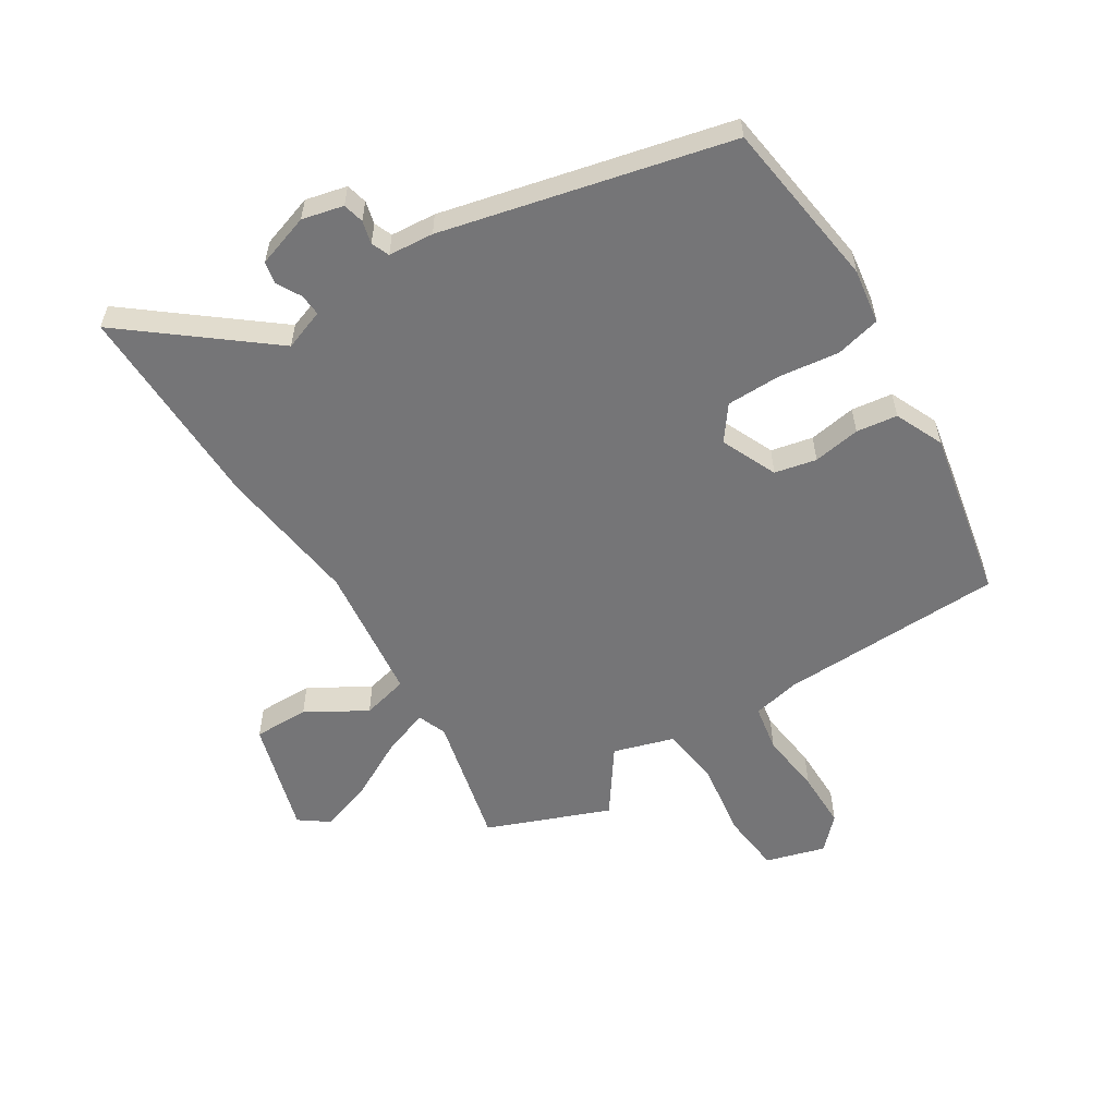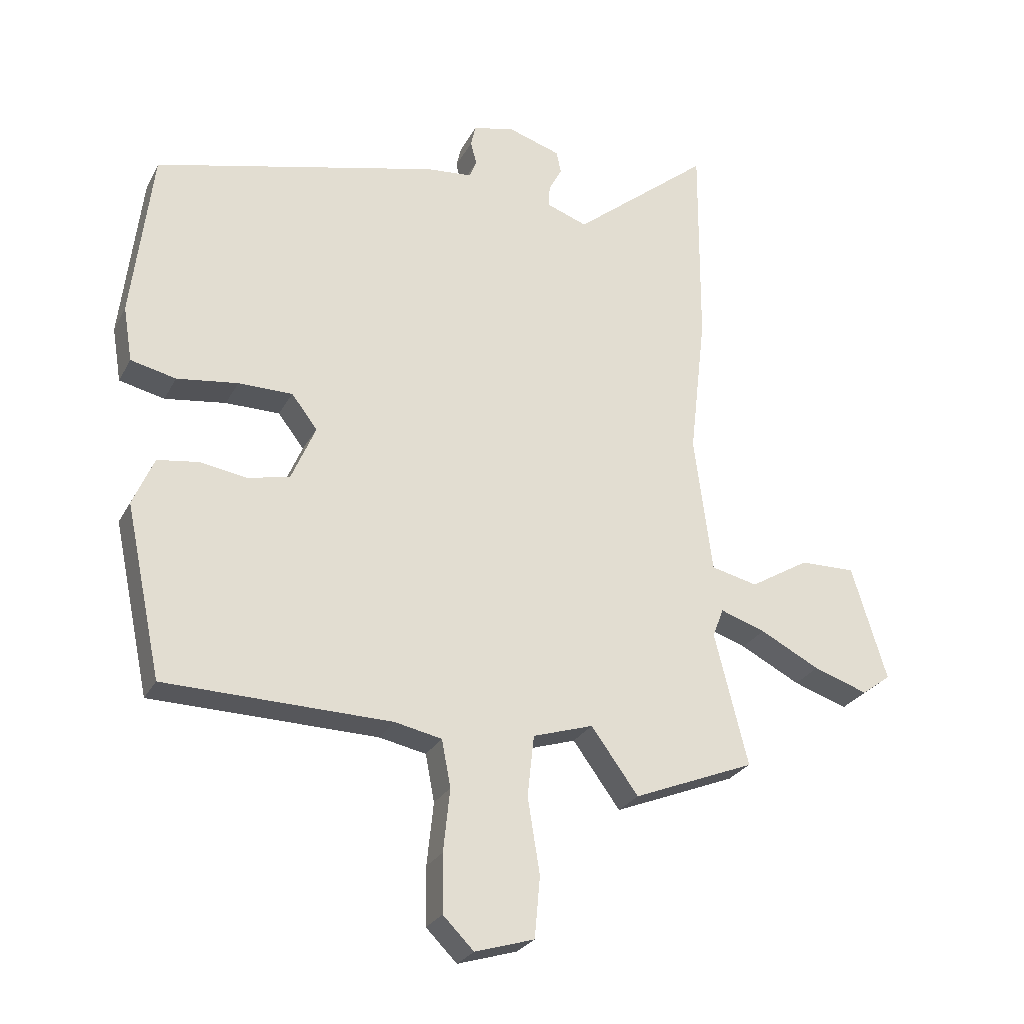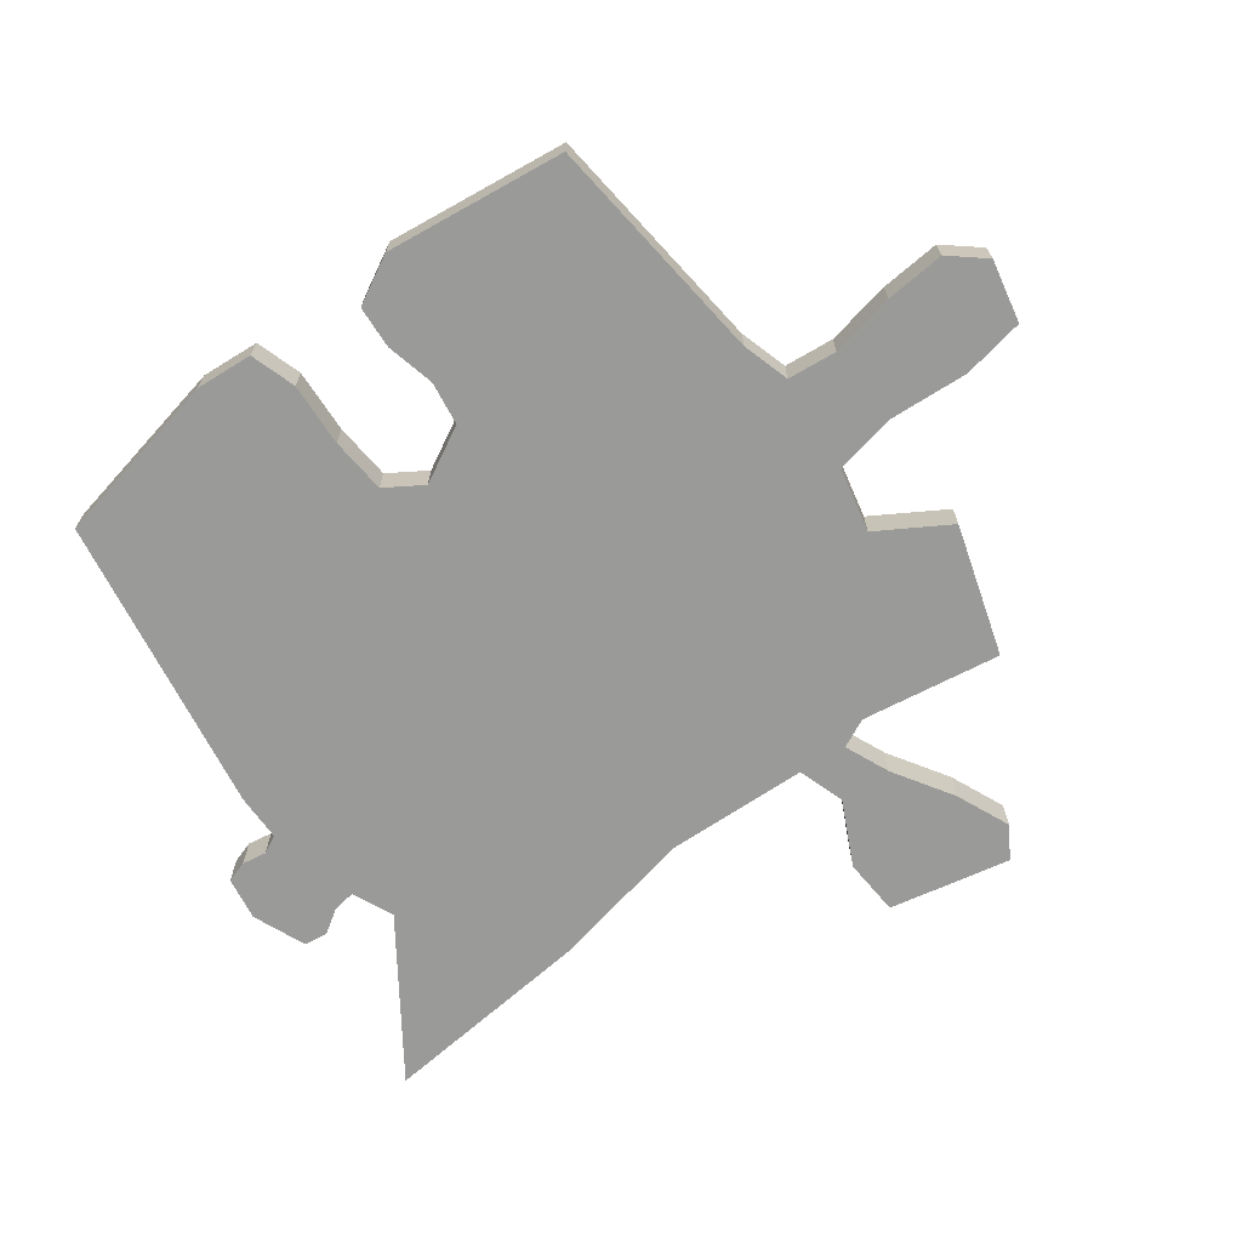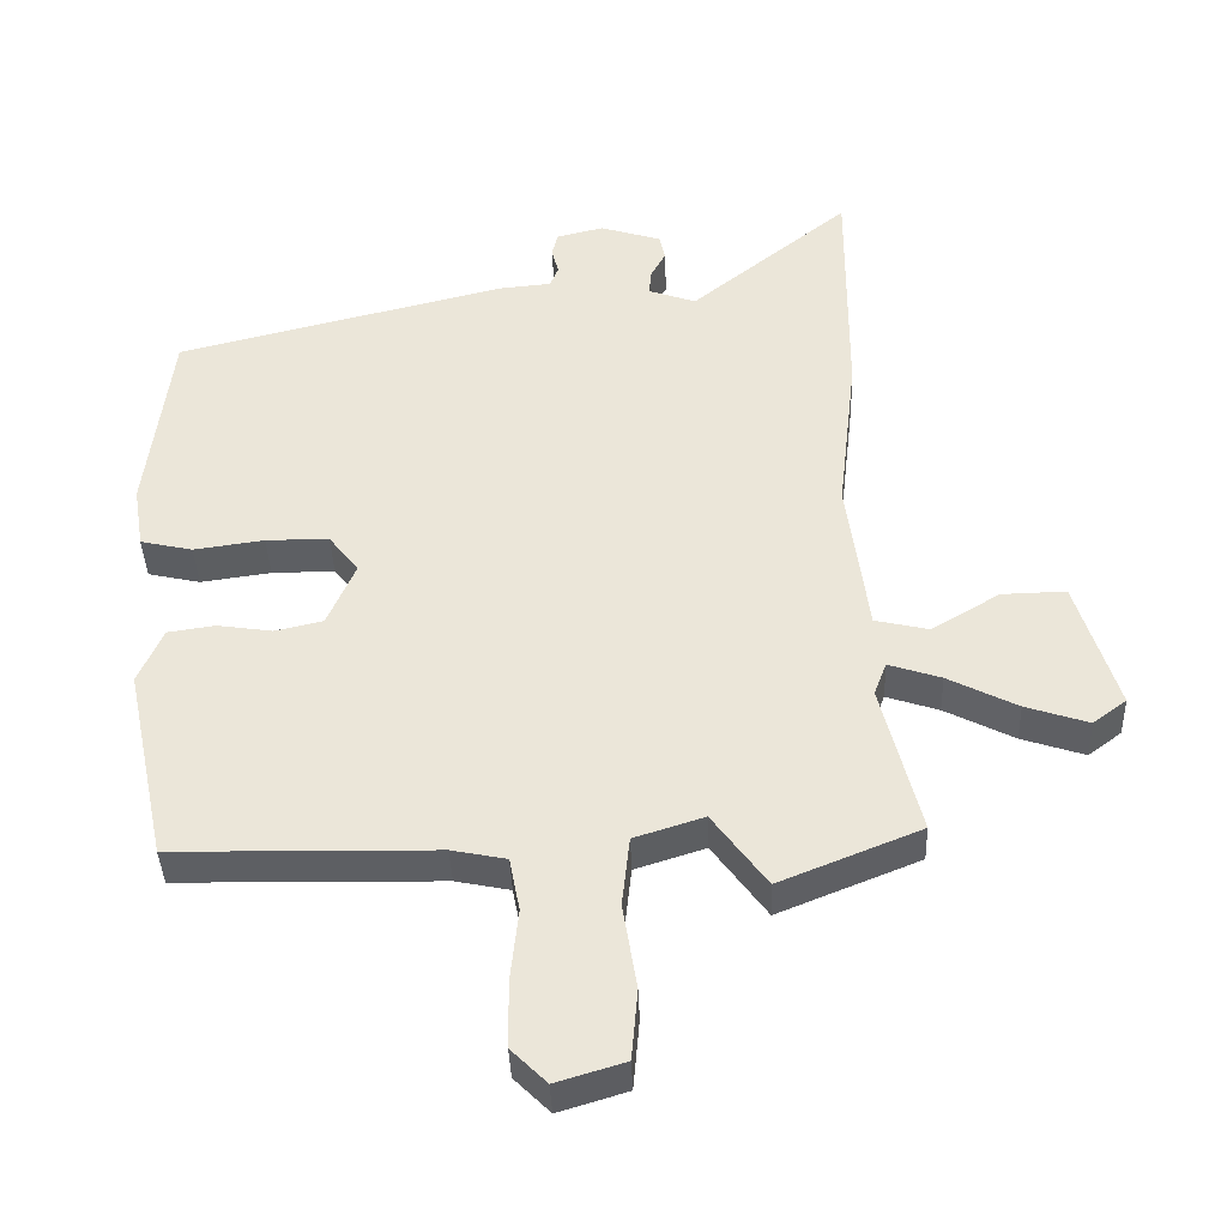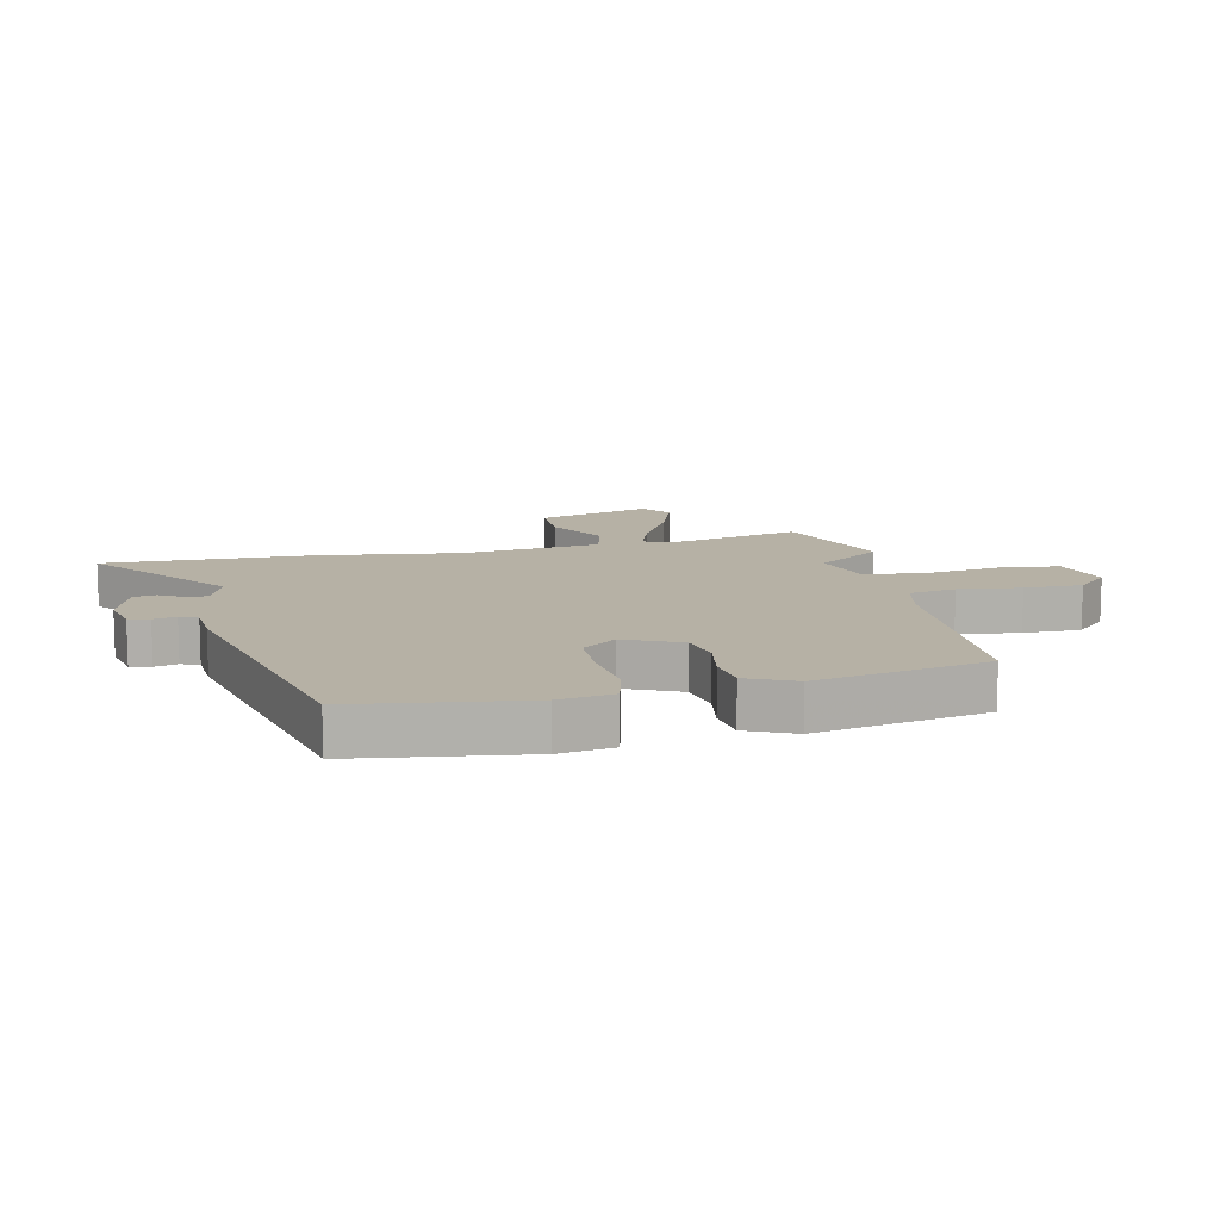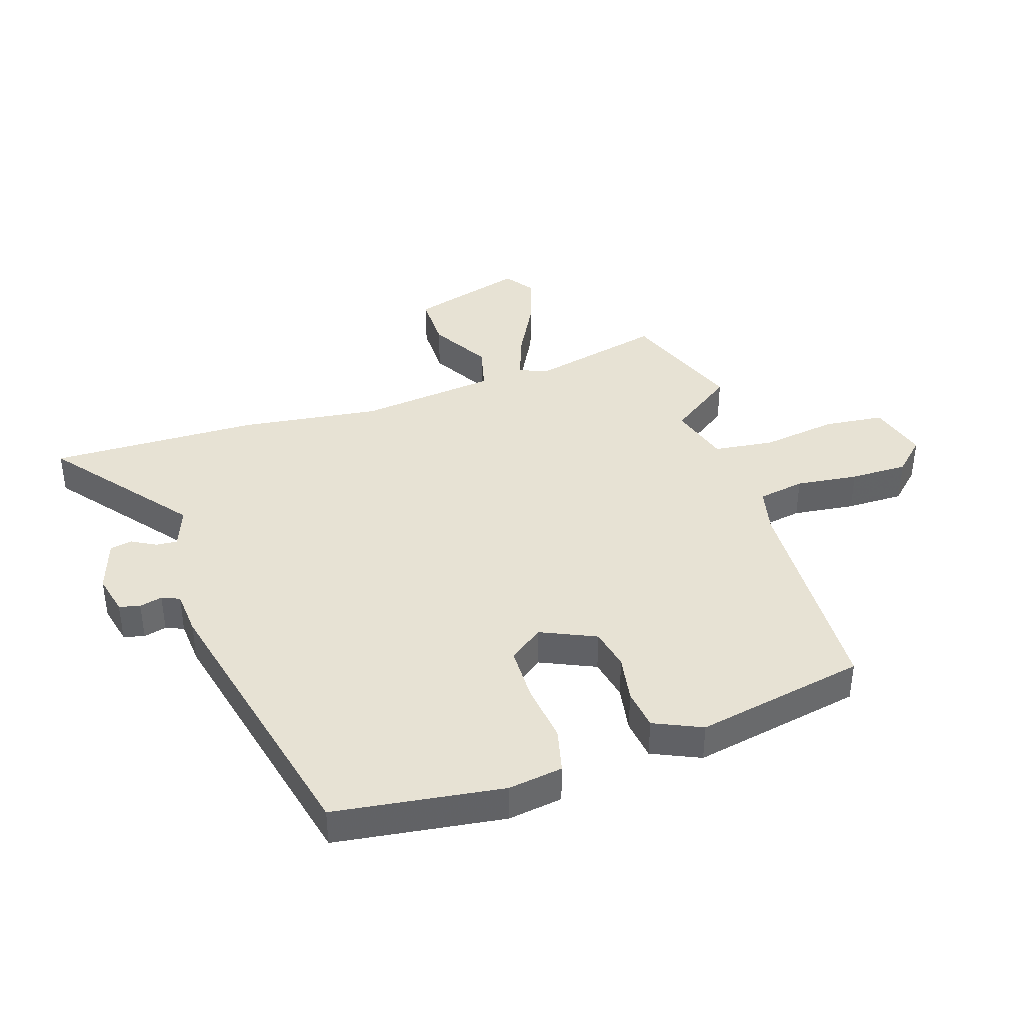
<metadata>
{"format":"obj","ext":"obj","renderer":"f3d","projection":"perspective","resolution":1024,"background":"white","views":[{"elev":-56.6,"azim":32.7,"up":"+Y"},{"elev":-26.6,"azim":157.3,"up":"+Z"},{"elev":-69.2,"azim":131.2,"up":"+Y"},{"elev":-39.8,"azim":-177.9,"up":"+Z"},{"elev":12.0,"azim":78.5,"up":"+Y"},{"elev":39.8,"azim":72.9,"up":"+Y"}]}
</metadata>
<code>
v 0.435 0.07 -0.491
v 0.06 0.07 -0.498
v -0.018 0.07 -0.514
v -0.033 0.07 -0.592
v -0.022 0.07 -0.696
v -0.023 0.07 -0.792
v -0.074 0.07 -0.843
v -0.172 0.07 -0.813
v -0.181 0.07 -0.712
v -0.161 0.07 -0.587
v -0.172 0.07 -0.486
v -0.272 0.07 -0.454
v -0.35 0.07 -0.561
v -0.552 0.07 -0.479
v -0.497 0.07 -0.259
v -0.515 0.07 -0.211
v -0.59 0.07 -0.236
v -0.689 0.07 -0.287
v -0.779 0.07 -0.317
v -0.827 0.07 -0.281
v -0.769 0.07 -0.091
v -0.677 0.07 -0.093
v -0.579 0.07 -0.152
v -0.502 0.07 -0.134
v -0.472 0.07 0.095
v -0.499 0.07 0.331
v -0.501 0.07 0.679
v -0.273 0.07 0.493
v -0.205 0.07 0.517
v -0.207 0.07 0.553
v -0.229 0.07 0.594
v -0.221 0.07 0.631
v -0.133 0.07 0.659
v -0.065 0.07 0.642
v -0.057 0.07 0.607
v -0.067 0.07 0.569
v -0.055 0.07 0.539
v 0.02 0.07 0.532
v 0.494 0.07 0.414
v 0.528 0.07 0.131
v 0.513 0.07 0.04
v 0.438 0.07 0.023
v 0.337 0.07 0.037
v 0.247 0.07 0.037
v 0.204 0.07 -0.019
v 0.244 0.07 -0.112
v 0.313 0.07 -0.128
v 0.392 0.07 -0.116
v 0.46 0.07 -0.126
v 0.495 0.07 -0.207
v 0.435 0 -0.491
v 0.06 0 -0.498
v -0.018 0 -0.514
v -0.033 0 -0.592
v -0.022 0 -0.696
v -0.023 0 -0.792
v -0.074 0 -0.843
v -0.172 0 -0.813
v -0.181 0 -0.712
v -0.161 0 -0.587
v -0.172 0 -0.486
v -0.272 0 -0.454
v -0.35 0 -0.561
v -0.552 0 -0.479
v -0.497 0 -0.259
v -0.515 0 -0.211
v -0.59 0 -0.236
v -0.689 0 -0.287
v -0.779 0 -0.317
v -0.827 0 -0.281
v -0.769 0 -0.091
v -0.677 0 -0.093
v -0.579 0 -0.152
v -0.502 0 -0.134
v -0.472 0 0.095
v -0.499 0 0.331
v -0.501 0 0.679
v -0.273 0 0.493
v -0.205 0 0.517
v -0.207 0 0.553
v -0.229 0 0.594
v -0.221 0 0.631
v -0.133 0 0.659
v -0.065 0 0.642
v -0.057 0 0.607
v -0.067 0 0.569
v -0.055 0 0.539
v 0.02 0 0.532
v 0.494 0 0.414
v 0.528 0 0.131
v 0.513 0 0.04
v 0.438 0 0.023
v 0.337 0 0.037
v 0.247 0 0.037
v 0.204 0 -0.019
v 0.244 0 -0.112
v 0.313 0 -0.128
v 0.392 0 -0.116
v 0.46 0 -0.126
v 0.495 0 -0.207
f 47 48 49 50
f 46 47 50 1
f 40 41 42 43
f 40 43 44
f 37 38 39 40
f 37 40 44
f 33 34 35 36
f 33 36 37
f 30 31 32 33
f 29 30 33 37
f 28 29 37 44
f 25 26 27 28
f 24 25 28 44
f 20 21 22 23
f 17 18 19 20
f 16 17 20 23
f 12 13 14 15
f 11 12 15 16
f 7 8 9 10
f 7 10 11
f 4 5 6 7
f 4 7 11
f 3 4 11 16
f 46 1 2
f 45 46 2 3
f 24 44 45
f 23 24 45
f 3 16 23 45
f 100 99 98 97
f 51 100 97 96
f 93 92 91 90
f 94 93 90
f 90 89 88 87
f 94 90 87
f 86 85 84 83
f 87 86 83
f 83 82 81 80
f 87 83 80 79
f 94 87 79 78
f 78 77 76 75
f 94 78 75 74
f 73 72 71 70
f 70 69 68 67
f 73 70 67 66
f 65 64 63 62
f 66 65 62 61
f 60 59 58 57
f 61 60 57
f 57 56 55 54
f 61 57 54
f 66 61 54 53
f 52 51 96
f 53 52 96 95
f 95 94 74
f 95 74 73
f 95 73 66 53
f 1 51 52 2
f 2 52 53 3
f 3 53 54 4
f 4 54 55 5
f 5 55 56 6
f 6 56 57 7
f 7 57 58 8
f 8 58 59 9
f 9 59 60 10
f 10 60 61 11
f 11 61 62 12
f 12 62 63 13
f 13 63 64 14
f 14 64 65 15
f 15 65 66 16
f 16 66 67 17
f 17 67 68 18
f 18 68 69 19
f 19 69 70 20
f 20 70 71 21
f 21 71 72 22
f 22 72 73 23
f 23 73 74 24
f 24 74 75 25
f 25 75 76 26
f 26 76 77 27
f 27 77 78 28
f 28 78 79 29
f 29 79 80 30
f 30 80 81 31
f 31 81 82 32
f 32 82 83 33
f 33 83 84 34
f 34 84 85 35
f 35 85 86 36
f 36 86 87 37
f 37 87 88 38
f 38 88 89 39
f 39 89 90 40
f 40 90 91 41
f 41 91 92 42
f 42 92 93 43
f 43 93 94 44
f 44 94 95 45
f 45 95 96 46
f 46 96 97 47
f 47 97 98 48
f 48 98 99 49
f 49 99 100 50
f 50 100 51 1

</code>
